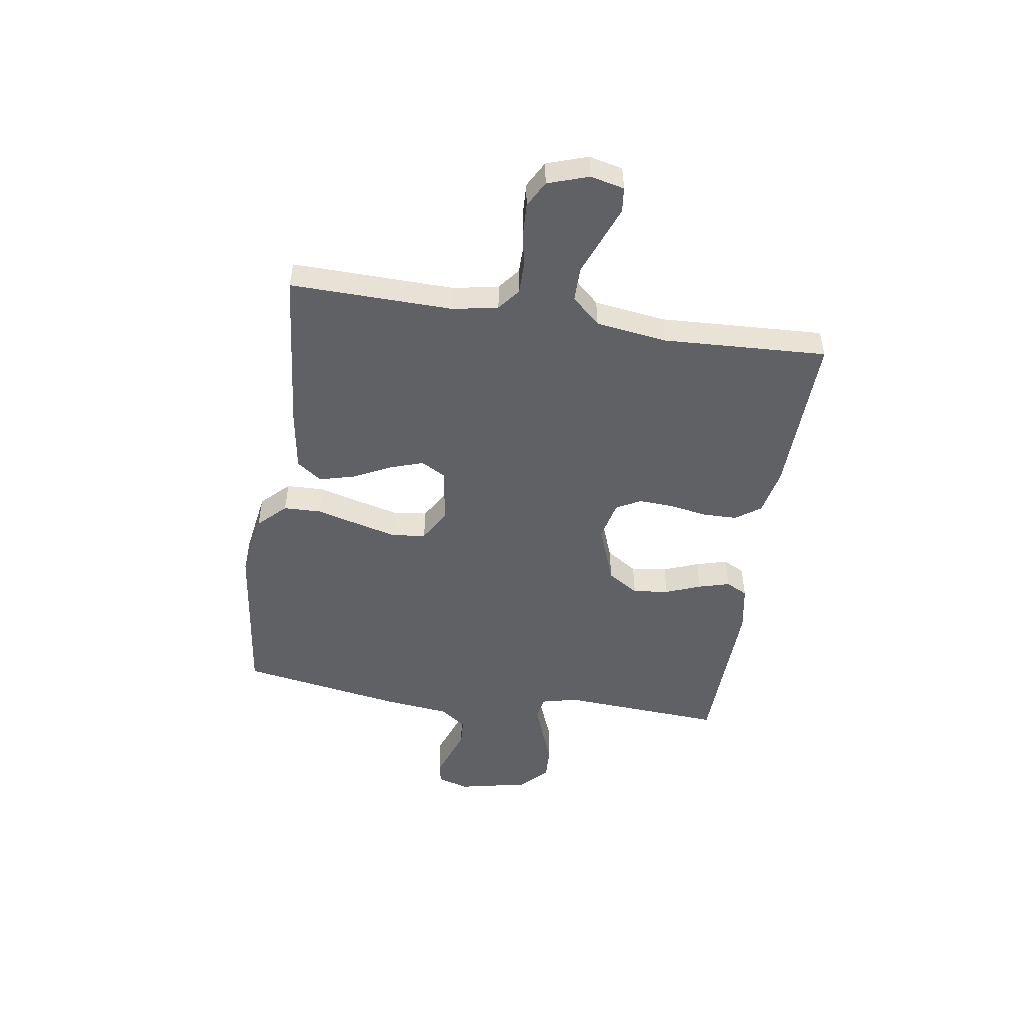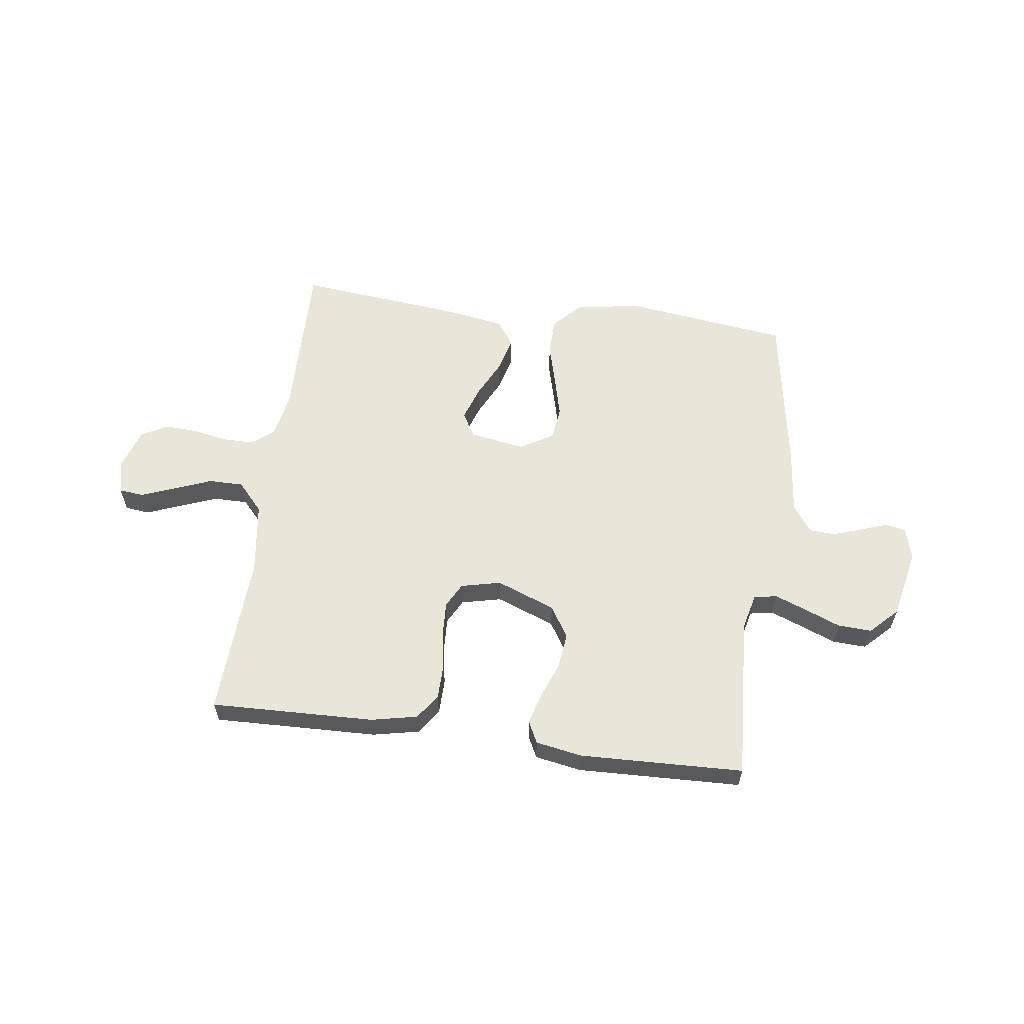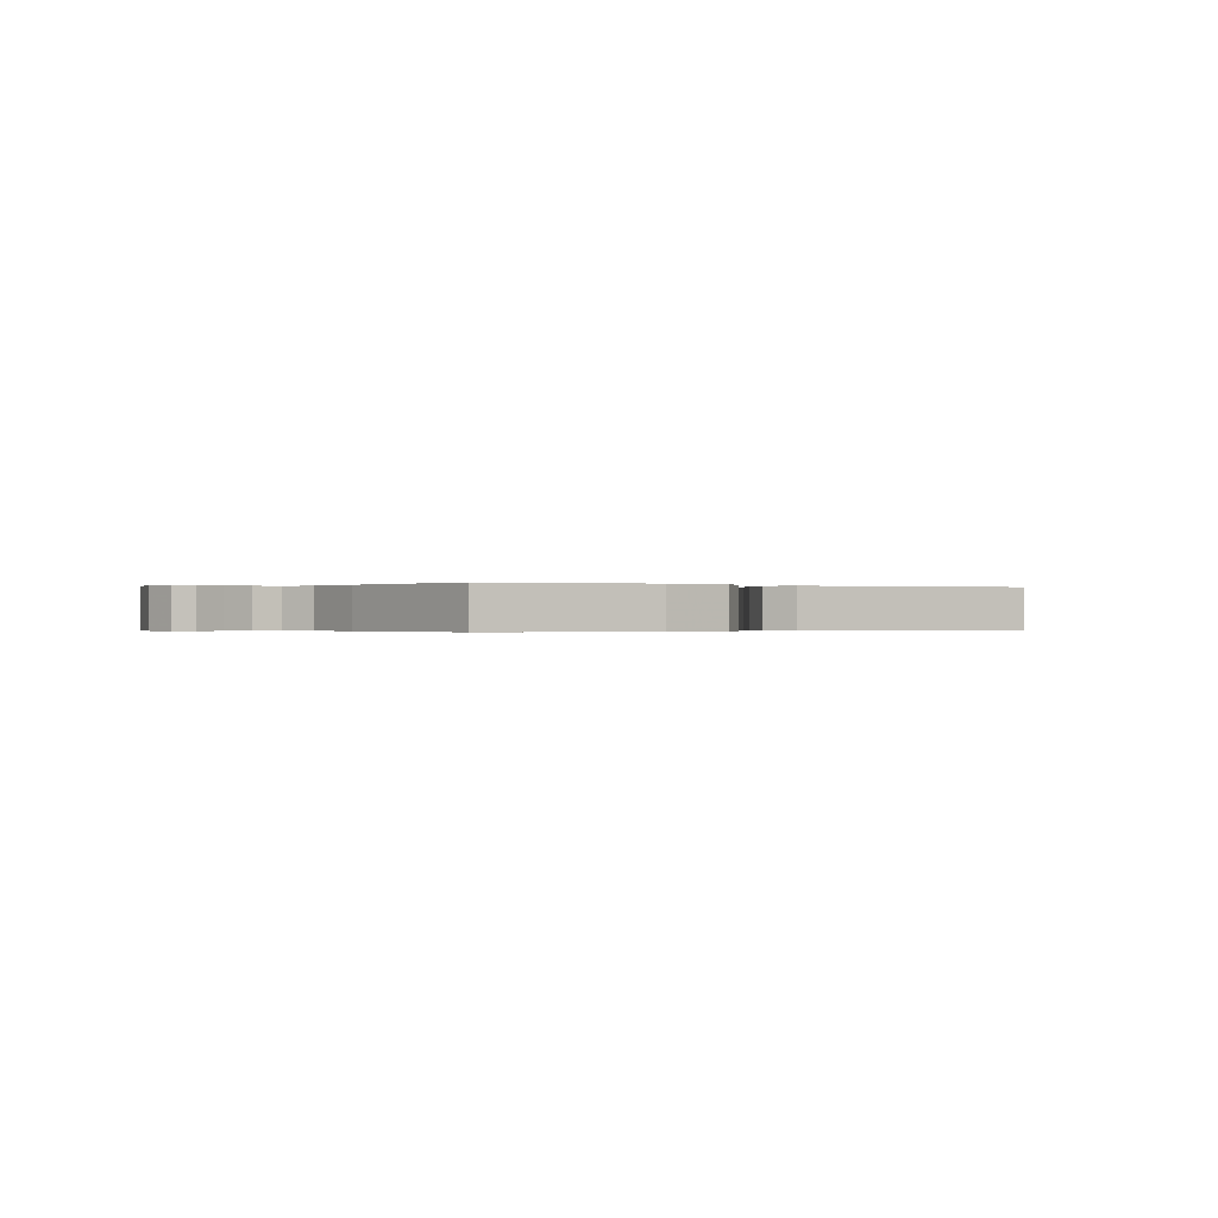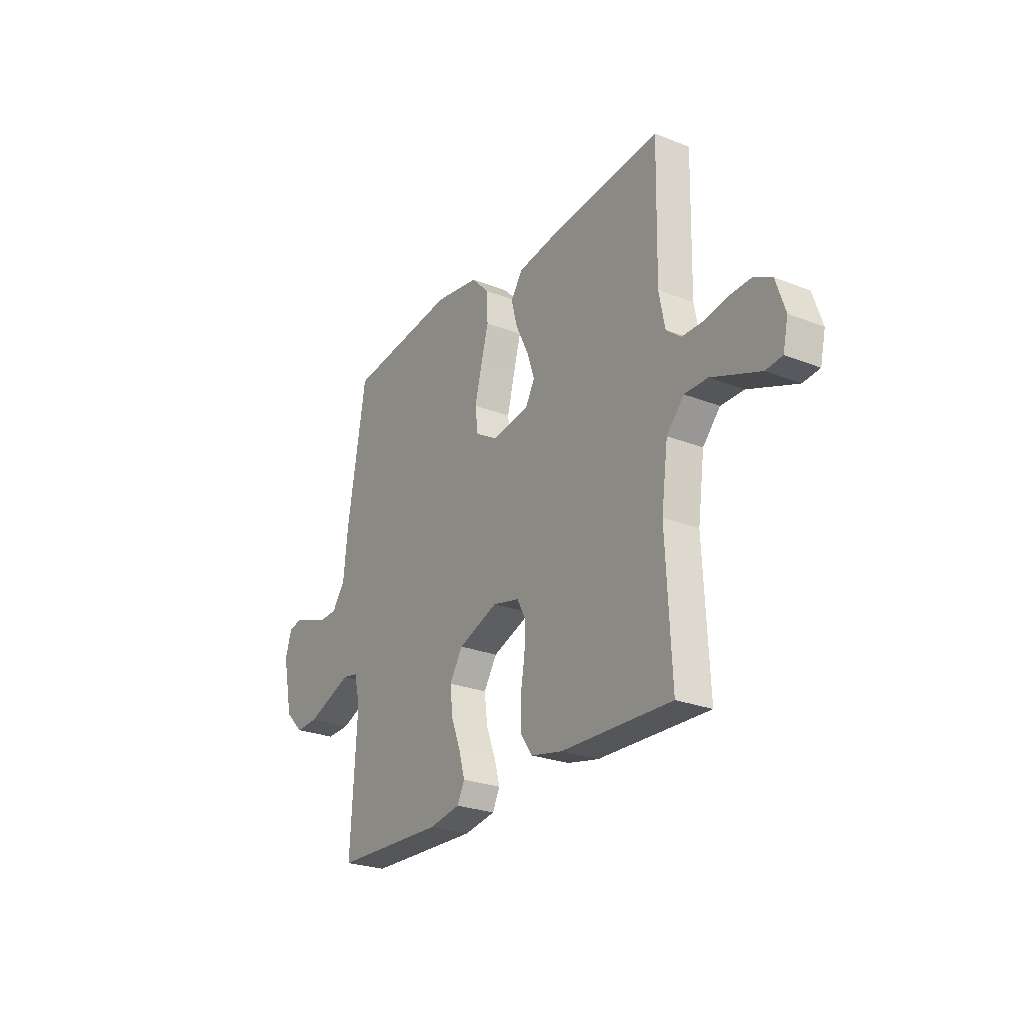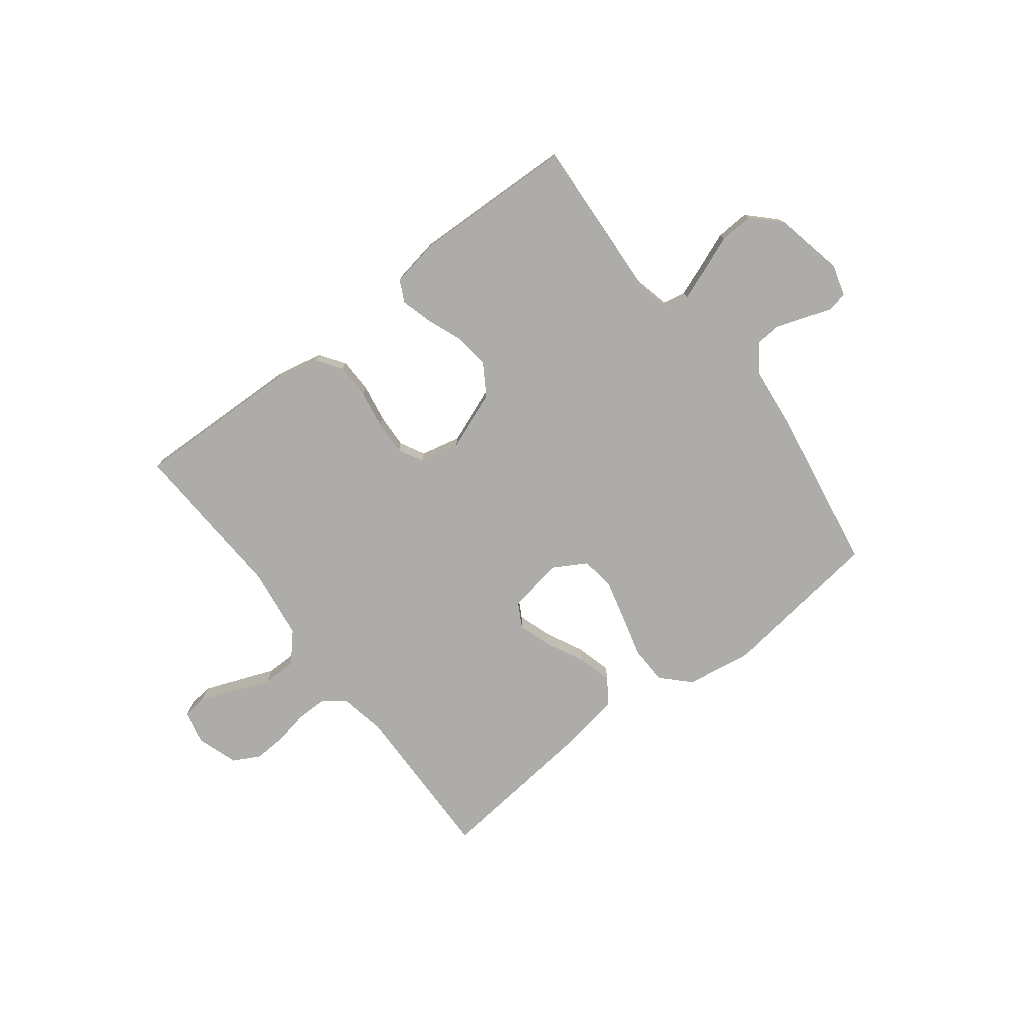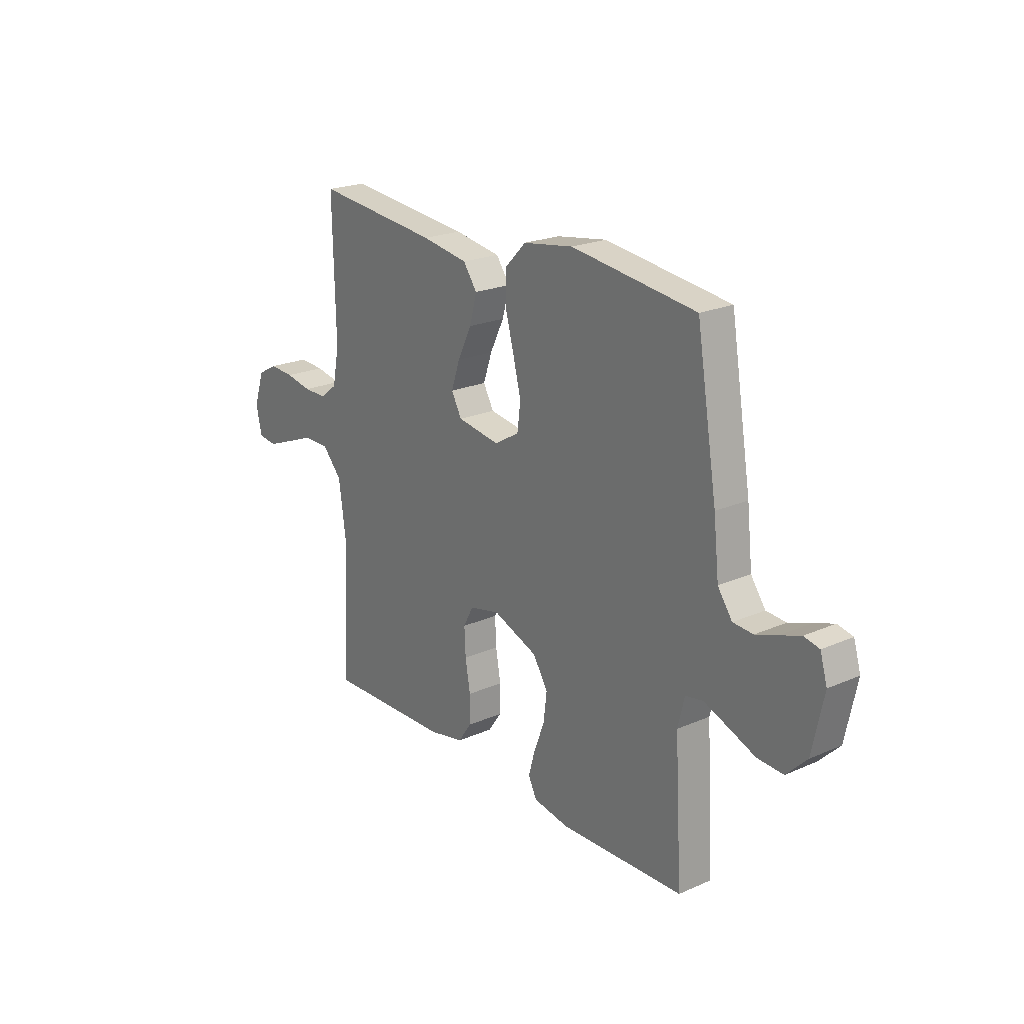
<metadata>
{"format":"obj","ext":"obj","renderer":"f3d","projection":"perspective","resolution":1024,"background":"white","views":[{"elev":-49.9,"azim":81.2,"up":"+Y"},{"elev":59.7,"azim":-172.3,"up":"+Y"},{"elev":-0.2,"azim":-29.5,"up":"+Y"},{"elev":-25.5,"azim":57.7,"up":"+Z"},{"elev":-76.6,"azim":-142.4,"up":"+Y"},{"elev":21.9,"azim":-127.5,"up":"+Z"}]}
</metadata>
<code>
v -0.5 0.07 -0.5
v -0.482 0.07 -0.2
v -0.498 0.07 -0.134
v -0.54 0.07 -0.126
v -0.598 0.07 -0.148
v -0.664 0.07 -0.174
v -0.726 0.07 -0.177
v -0.775 0.07 -0.128
v -0.802 0.07 0
v -0.785 0.07 0.057
v -0.748 0.07 0.065
v -0.698 0.07 0.047
v -0.646 0.07 0.029
v -0.598 0.07 0.032
v -0.563 0.07 0.081
v -0.55 0.07 0.2
v -0.5 0.07 0.5
v -0.2 0.07 0.538
v -0.079 0.07 0.519
v -0.03 0.07 0.469
v -0.028 0.07 0.399
v -0.049 0.07 0.321
v -0.068 0.07 0.246
v -0.06 0.07 0.185
v 0 0.07 0.15
v 0.102 0.07 0.166
v 0.127 0.07 0.211
v 0.106 0.07 0.273
v 0.072 0.07 0.342
v 0.055 0.07 0.406
v 0.088 0.07 0.452
v 0.2 0.07 0.47
v 0.5 0.07 0.5
v 0.494 0.07 0.2
v 0.51 0.07 0.118
v 0.55 0.07 0.086
v 0.607 0.07 0.086
v 0.67 0.07 0.098
v 0.73 0.07 0.101
v 0.778 0.07 0.075
v 0.803 0.07 0
v 0.789 0.07 -0.062
v 0.744 0.07 -0.067
v 0.682 0.07 -0.043
v 0.613 0.07 -0.016
v 0.55 0.07 -0.016
v 0.503 0.07 -0.068
v 0.485 0.07 -0.2
v 0.5 0.07 -0.5
v 0.2 0.07 -0.491
v 0.115 0.07 -0.473
v 0.083 0.07 -0.427
v 0.082 0.07 -0.363
v 0.094 0.07 -0.294
v 0.097 0.07 -0.231
v 0.073 0.07 -0.186
v 0 0.07 -0.169
v -0.108 0.07 -0.21
v -0.144 0.07 -0.267
v -0.136 0.07 -0.333
v -0.111 0.07 -0.398
v -0.095 0.07 -0.455
v -0.115 0.07 -0.495
v -0.2 0.07 -0.51
v -0.5 0 -0.5
v -0.482 0 -0.2
v -0.498 0 -0.134
v -0.54 0 -0.126
v -0.598 0 -0.148
v -0.664 0 -0.174
v -0.726 0 -0.177
v -0.775 0 -0.128
v -0.802 0 0
v -0.785 0 0.057
v -0.748 0 0.065
v -0.698 0 0.047
v -0.646 0 0.029
v -0.598 0 0.032
v -0.563 0 0.081
v -0.55 0 0.2
v -0.5 0 0.5
v -0.2 0 0.538
v -0.079 0 0.519
v -0.03 0 0.469
v -0.028 0 0.399
v -0.049 0 0.321
v -0.068 0 0.246
v -0.06 0 0.185
v 0 0 0.15
v 0.102 0 0.166
v 0.127 0 0.211
v 0.106 0 0.273
v 0.072 0 0.342
v 0.055 0 0.406
v 0.088 0 0.452
v 0.2 0 0.47
v 0.5 0 0.5
v 0.494 0 0.2
v 0.51 0 0.118
v 0.55 0 0.086
v 0.607 0 0.086
v 0.67 0 0.098
v 0.73 0 0.101
v 0.778 0 0.075
v 0.803 0 0
v 0.789 0 -0.062
v 0.744 0 -0.067
v 0.682 0 -0.043
v 0.613 0 -0.016
v 0.55 0 -0.016
v 0.503 0 -0.068
v 0.485 0 -0.2
v 0.5 0 -0.5
v 0.2 0 -0.491
v 0.115 0 -0.473
v 0.083 0 -0.427
v 0.082 0 -0.363
v 0.094 0 -0.294
v 0.097 0 -0.231
v 0.073 0 -0.186
v 0 0 -0.169
v -0.108 0 -0.21
v -0.144 0 -0.267
v -0.136 0 -0.333
v -0.111 0 -0.398
v -0.095 0 -0.455
v -0.115 0 -0.495
v -0.2 0 -0.51
f 63 64 1 2
f 60 61 62 63
f 60 63 2 3
f 59 60 3
f 58 59 3
f 57 58 3
f 51 52 53 54
f 51 54 55
f 48 49 50 51
f 47 48 51 55
f 46 47 55 56
f 42 43 44 45
f 40 41 42 45
f 40 45 46
f 37 38 39 40
f 36 37 40 46
f 35 36 46 56
f 31 32 33 34
f 28 29 30 31
f 27 28 31 34
f 26 27 34 35
f 19 20 21 22
f 19 22 23
f 18 19 23
f 15 16 17 18
f 14 15 18 23
f 9 10 11 12
f 9 12 13
f 8 9 13 14
f 5 6 7 8
f 4 5 8 14
f 57 3 4 14
f 25 26 35 56
f 24 25 56 57
f 14 23 24
f 14 24 57
f 66 65 128 127
f 127 126 125 124
f 67 66 127 124
f 67 124 123
f 67 123 122
f 67 122 121
f 118 117 116 115
f 119 118 115
f 115 114 113 112
f 119 115 112 111
f 120 119 111 110
f 109 108 107 106
f 109 106 105 104
f 110 109 104
f 104 103 102 101
f 110 104 101 100
f 120 110 100 99
f 98 97 96 95
f 95 94 93 92
f 98 95 92 91
f 99 98 91 90
f 86 85 84 83
f 87 86 83
f 87 83 82
f 82 81 80 79
f 87 82 79 78
f 76 75 74 73
f 77 76 73
f 78 77 73 72
f 72 71 70 69
f 78 72 69 68
f 78 68 67 121
f 120 99 90 89
f 121 120 89 88
f 88 87 78
f 121 88 78
f 1 65 66 2
f 2 66 67 3
f 3 67 68 4
f 4 68 69 5
f 5 69 70 6
f 6 70 71 7
f 7 71 72 8
f 8 72 73 9
f 9 73 74 10
f 10 74 75 11
f 11 75 76 12
f 12 76 77 13
f 13 77 78 14
f 14 78 79 15
f 15 79 80 16
f 16 80 81 17
f 17 81 82 18
f 18 82 83 19
f 19 83 84 20
f 20 84 85 21
f 21 85 86 22
f 22 86 87 23
f 23 87 88 24
f 24 88 89 25
f 25 89 90 26
f 26 90 91 27
f 27 91 92 28
f 28 92 93 29
f 29 93 94 30
f 30 94 95 31
f 31 95 96 32
f 32 96 97 33
f 33 97 98 34
f 34 98 99 35
f 35 99 100 36
f 36 100 101 37
f 37 101 102 38
f 38 102 103 39
f 39 103 104 40
f 40 104 105 41
f 41 105 106 42
f 42 106 107 43
f 43 107 108 44
f 44 108 109 45
f 45 109 110 46
f 46 110 111 47
f 47 111 112 48
f 48 112 113 49
f 49 113 114 50
f 50 114 115 51
f 51 115 116 52
f 52 116 117 53
f 53 117 118 54
f 54 118 119 55
f 55 119 120 56
f 56 120 121 57
f 57 121 122 58
f 58 122 123 59
f 59 123 124 60
f 60 124 125 61
f 61 125 126 62
f 62 126 127 63
f 63 127 128 64
f 64 128 65 1

</code>
